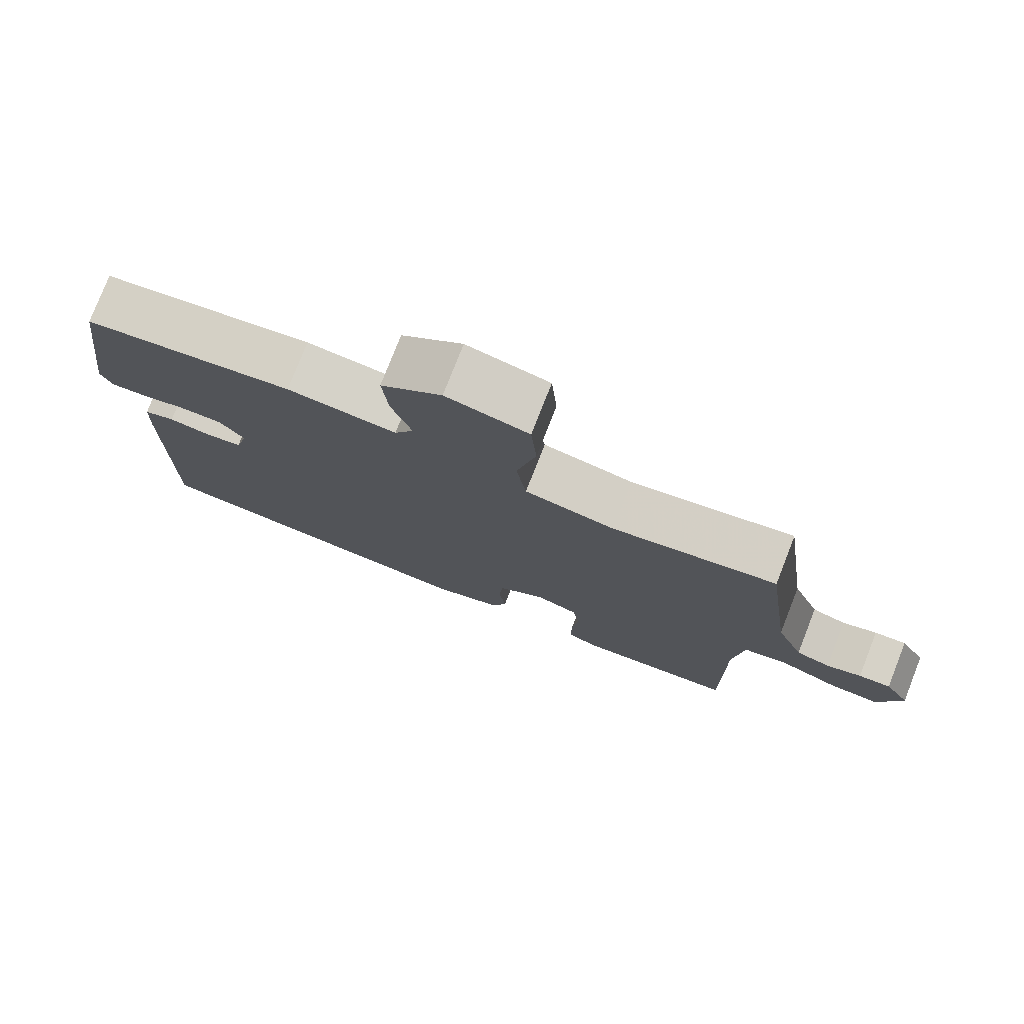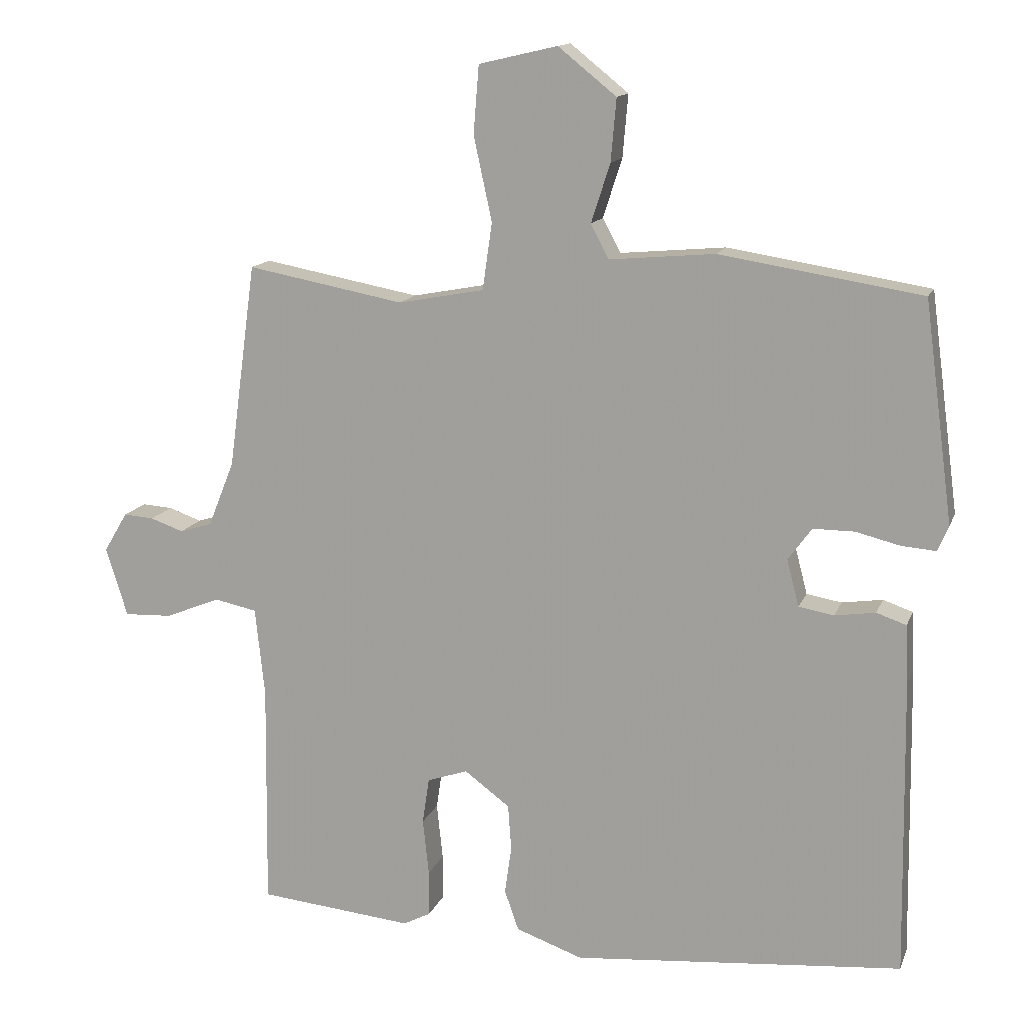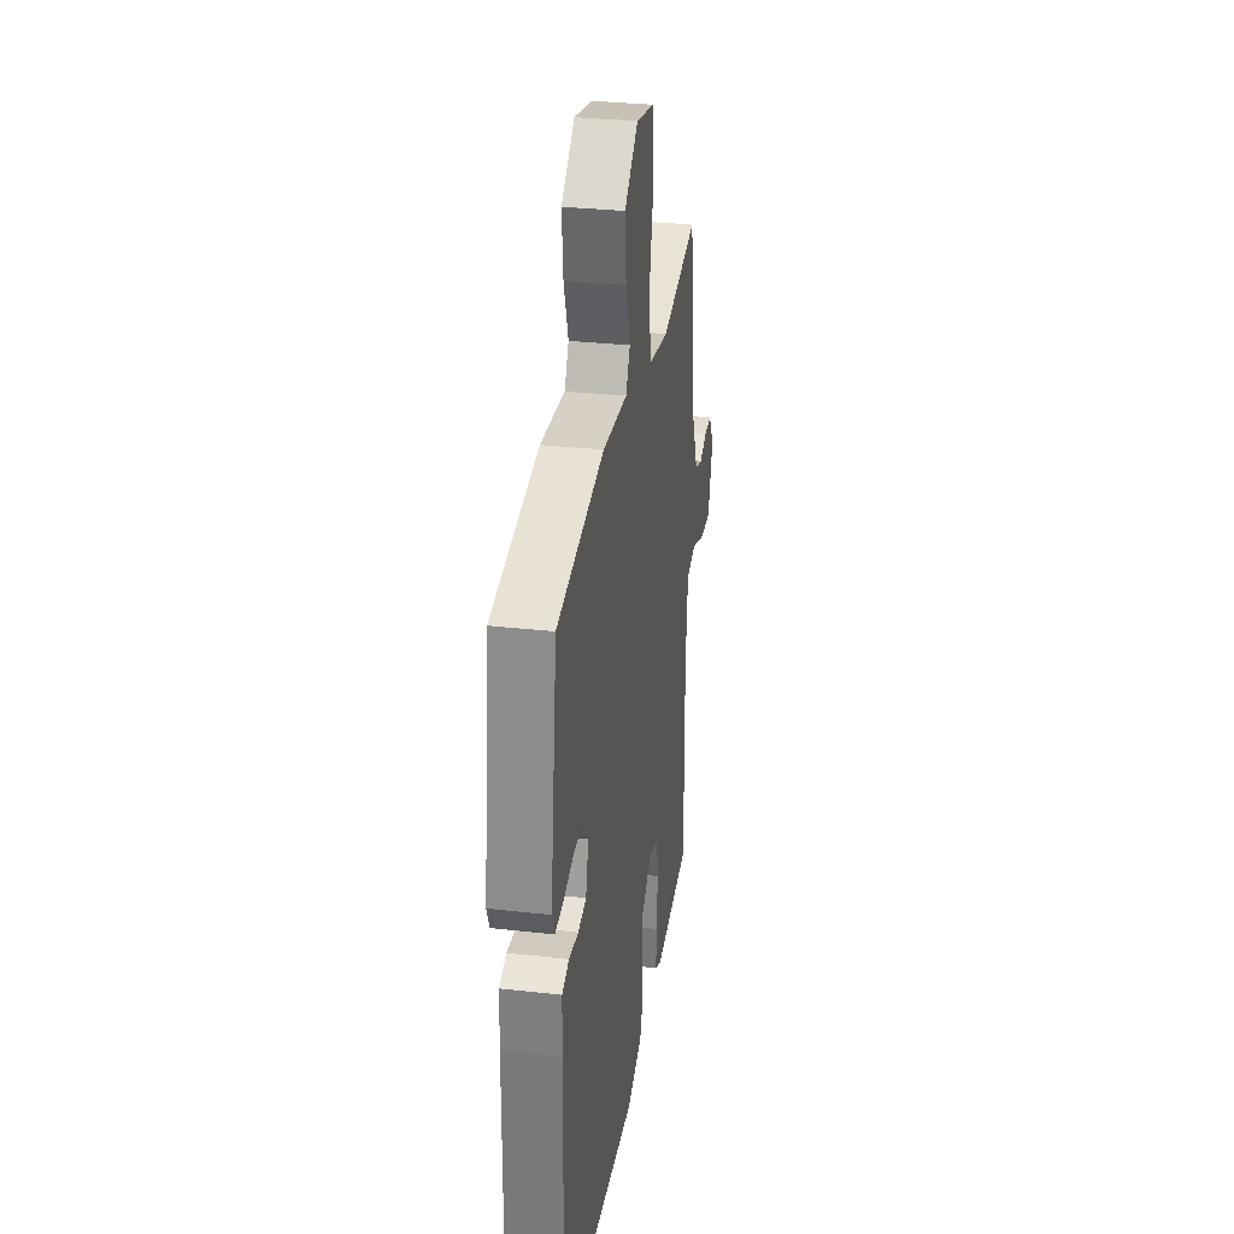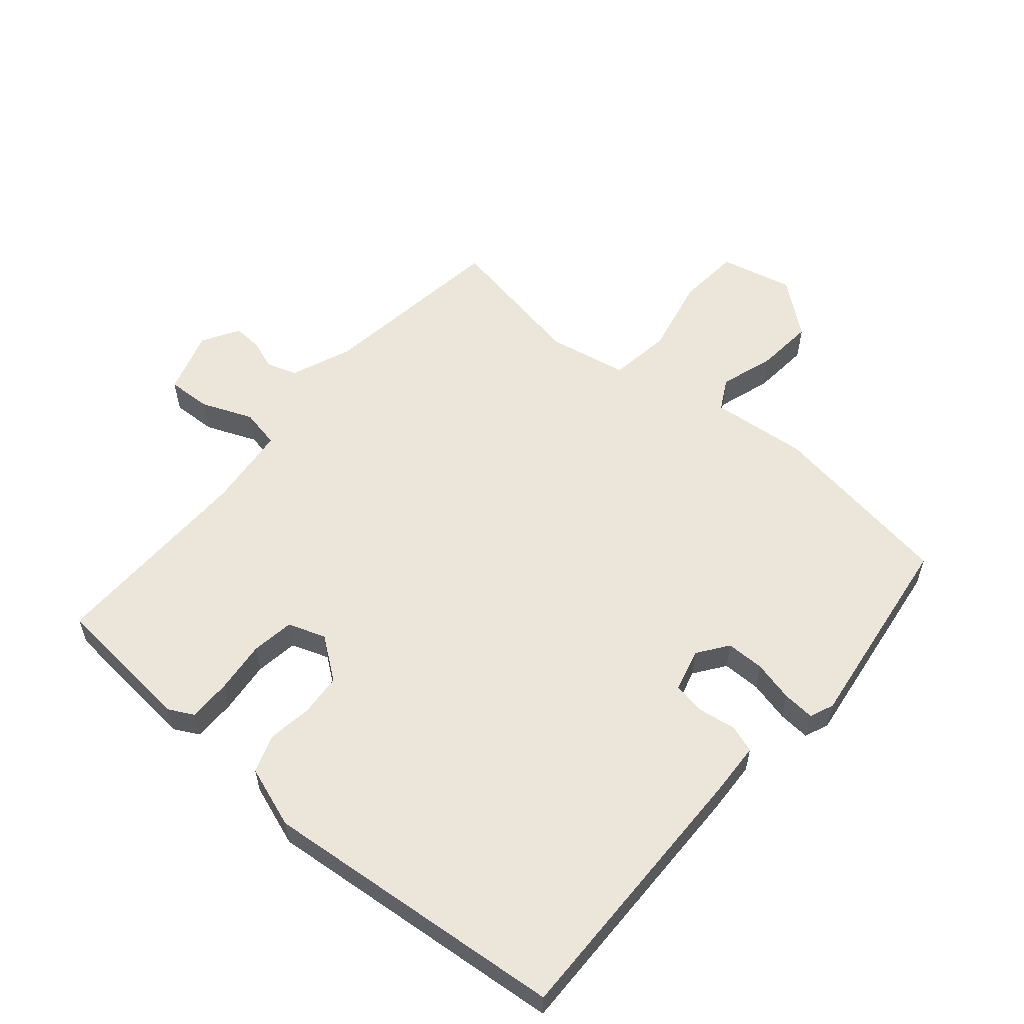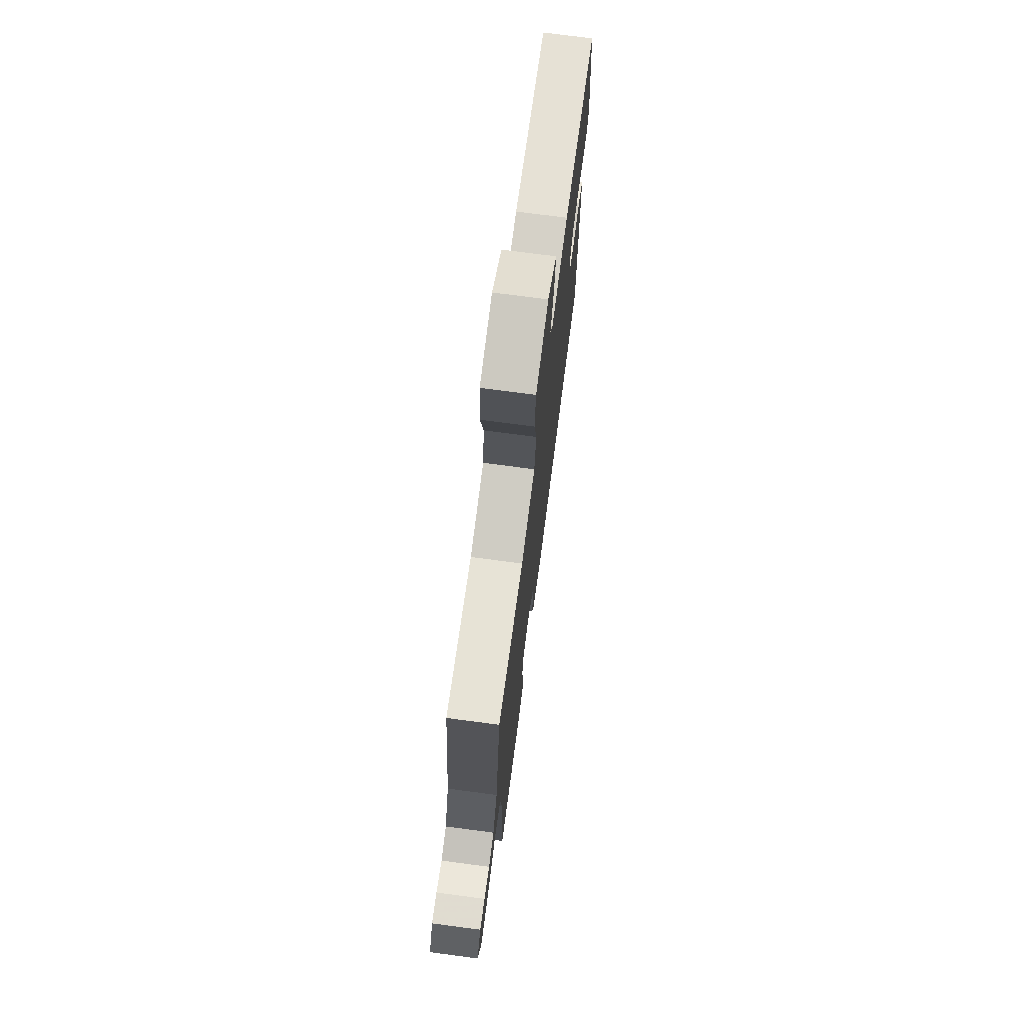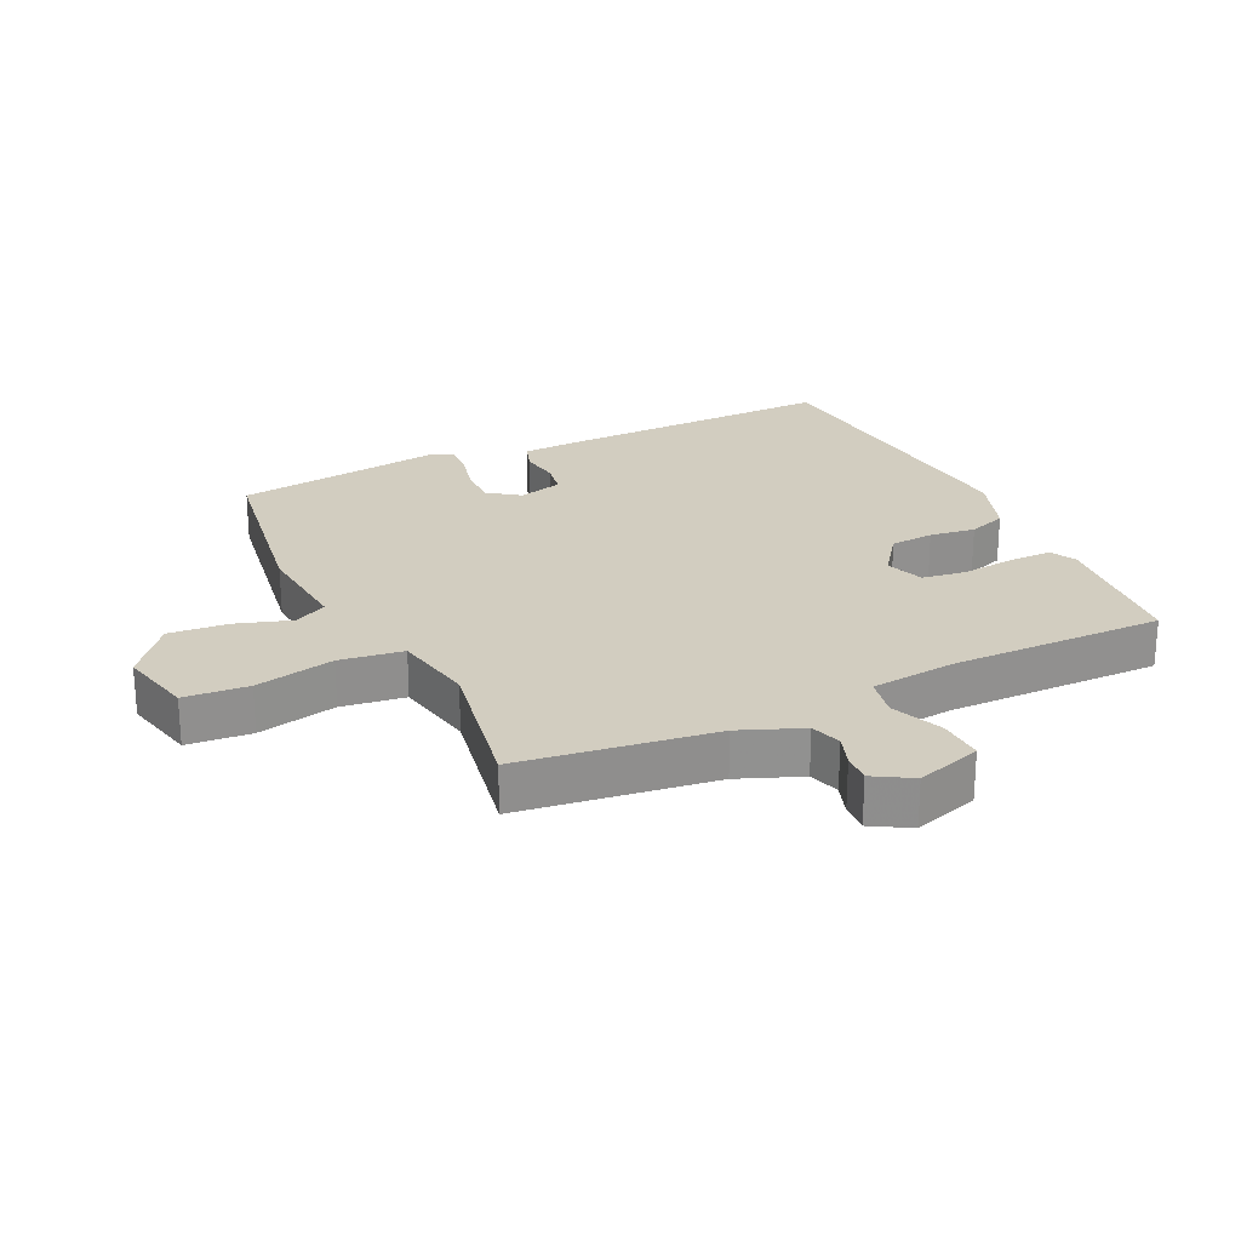
<metadata>
{"format":"obj","ext":"obj","renderer":"f3d","projection":"perspective","resolution":1024,"background":"white","views":[{"elev":77.7,"azim":21.4,"up":"+Z"},{"elev":13.9,"azim":-163.7,"up":"+Z"},{"elev":31.7,"azim":-80.9,"up":"+Z"},{"elev":57.1,"azim":-139.7,"up":"+Y"},{"elev":73.7,"azim":97.5,"up":"+Z"},{"elev":24.5,"azim":64.4,"up":"+Y"}]}
</metadata>
<code>
v 0.5 0.07 0.5
v 0.541 0.07 0.197
v 0.58 0.07 0.1
v 0.628 0.07 0.085
v 0.677 0.07 0.102
v 0.722 0.07 0.105
v 0.757 0.07 0.046
v 0.725 0.07 -0.056
v 0.654 0.07 -0.053
v 0.573 0.07 -0.02
v 0.51 0.07 -0.033
v 0.496 0.07 -0.165
v 0.5 0.07 -0.5
v 0.271 0.07 -0.522
v 0.231 0.07 -0.501
v 0.231 0.07 -0.433
v 0.24 0.07 -0.349
v 0.23 0.07 -0.281
v 0.17 0.07 -0.26
v 0.103 0.07 -0.31
v 0.098 0.07 -0.378
v 0.108 0.07 -0.449
v 0.087 0.07 -0.509
v -0.012 0.07 -0.544
v -0.5 0.07 -0.5
v -0.493 0.07 -0.057
v -0.489 0.07 0.027
v -0.445 0.07 0.042
v -0.385 0.07 0.033
v -0.333 0.07 0.042
v -0.315 0.07 0.111
v -0.35 0.07 0.159
v -0.411 0.07 0.159
v -0.476 0.07 0.143
v -0.527 0.07 0.139
v -0.543 0.07 0.177
v -0.5 0.07 0.5
v -0.202 0.07 0.547
v -0.047 0.07 0.533
v -0.02 0.07 0.583
v -0.048 0.07 0.67
v -0.056 0.07 0.762
v 0.03 0.07 0.831
v 0.146 0.07 0.804
v 0.154 0.07 0.704
v 0.127 0.07 0.58
v 0.141 0.07 0.481
v 0.268 0.07 0.457
v 0.5 0 0.5
v 0.541 0 0.197
v 0.58 0 0.1
v 0.628 0 0.085
v 0.677 0 0.102
v 0.722 0 0.105
v 0.757 0 0.046
v 0.725 0 -0.056
v 0.654 0 -0.053
v 0.573 0 -0.02
v 0.51 0 -0.033
v 0.496 0 -0.165
v 0.5 0 -0.5
v 0.271 0 -0.522
v 0.231 0 -0.501
v 0.231 0 -0.433
v 0.24 0 -0.349
v 0.23 0 -0.281
v 0.17 0 -0.26
v 0.103 0 -0.31
v 0.098 0 -0.378
v 0.108 0 -0.449
v 0.087 0 -0.509
v -0.012 0 -0.544
v -0.5 0 -0.5
v -0.493 0 -0.057
v -0.489 0 0.027
v -0.445 0 0.042
v -0.385 0 0.033
v -0.333 0 0.042
v -0.315 0 0.111
v -0.35 0 0.159
v -0.411 0 0.159
v -0.476 0 0.143
v -0.527 0 0.139
v -0.543 0 0.177
v -0.5 0 0.5
v -0.202 0 0.547
v -0.047 0 0.533
v -0.02 0 0.583
v -0.048 0 0.67
v -0.056 0 0.762
v 0.03 0 0.831
v 0.146 0 0.804
v 0.154 0 0.704
v 0.127 0 0.58
v 0.141 0 0.481
v 0.268 0 0.457
f 44 45 46
f 43 44 46
f 42 43 46
f 41 42 46
f 40 41 46
f 39 40 46 47
f 38 39 47
f 37 38 47
f 36 37 47
f 35 36 47
f 34 35 47
f 33 34 47
f 32 33 47 48
f 27 28 29
f 26 27 29
f 25 26 29
f 24 25 29
f 23 24 29
f 22 23 29
f 21 22 29
f 20 21 29 30
f 19 20 30 31
f 15 16 17
f 14 15 17
f 13 14 17
f 12 13 17
f 11 12 17 18
f 8 9 10
f 7 8 10
f 6 7 10
f 5 6 10
f 4 5 10
f 3 4 10 11
f 31 32 48
f 19 31 48
f 18 19 48
f 11 18 48
f 3 11 48
f 2 3 48
f 1 2 48
f 94 93 92
f 94 92 91
f 94 91 90
f 94 90 89
f 94 89 88
f 95 94 88 87
f 95 87 86
f 95 86 85
f 95 85 84
f 95 84 83
f 95 83 82
f 95 82 81
f 96 95 81 80
f 77 76 75
f 77 75 74
f 77 74 73
f 77 73 72
f 77 72 71
f 77 71 70
f 77 70 69
f 78 77 69 68
f 79 78 68 67
f 65 64 63
f 65 63 62
f 65 62 61
f 65 61 60
f 66 65 60 59
f 58 57 56
f 58 56 55
f 58 55 54
f 58 54 53
f 58 53 52
f 59 58 52 51
f 96 80 79
f 96 79 67
f 96 67 66
f 96 66 59
f 96 59 51
f 96 51 50
f 96 50 49
f 1 49 50 2
f 2 50 51 3
f 3 51 52 4
f 4 52 53 5
f 5 53 54 6
f 6 54 55 7
f 7 55 56 8
f 8 56 57 9
f 9 57 58 10
f 10 58 59 11
f 11 59 60 12
f 12 60 61 13
f 13 61 62 14
f 14 62 63 15
f 15 63 64 16
f 16 64 65 17
f 17 65 66 18
f 18 66 67 19
f 19 67 68 20
f 20 68 69 21
f 21 69 70 22
f 22 70 71 23
f 23 71 72 24
f 24 72 73 25
f 25 73 74 26
f 26 74 75 27
f 27 75 76 28
f 28 76 77 29
f 29 77 78 30
f 30 78 79 31
f 31 79 80 32
f 32 80 81 33
f 33 81 82 34
f 34 82 83 35
f 35 83 84 36
f 36 84 85 37
f 37 85 86 38
f 38 86 87 39
f 39 87 88 40
f 40 88 89 41
f 41 89 90 42
f 42 90 91 43
f 43 91 92 44
f 44 92 93 45
f 45 93 94 46
f 46 94 95 47
f 47 95 96 48
f 48 96 49 1

</code>
